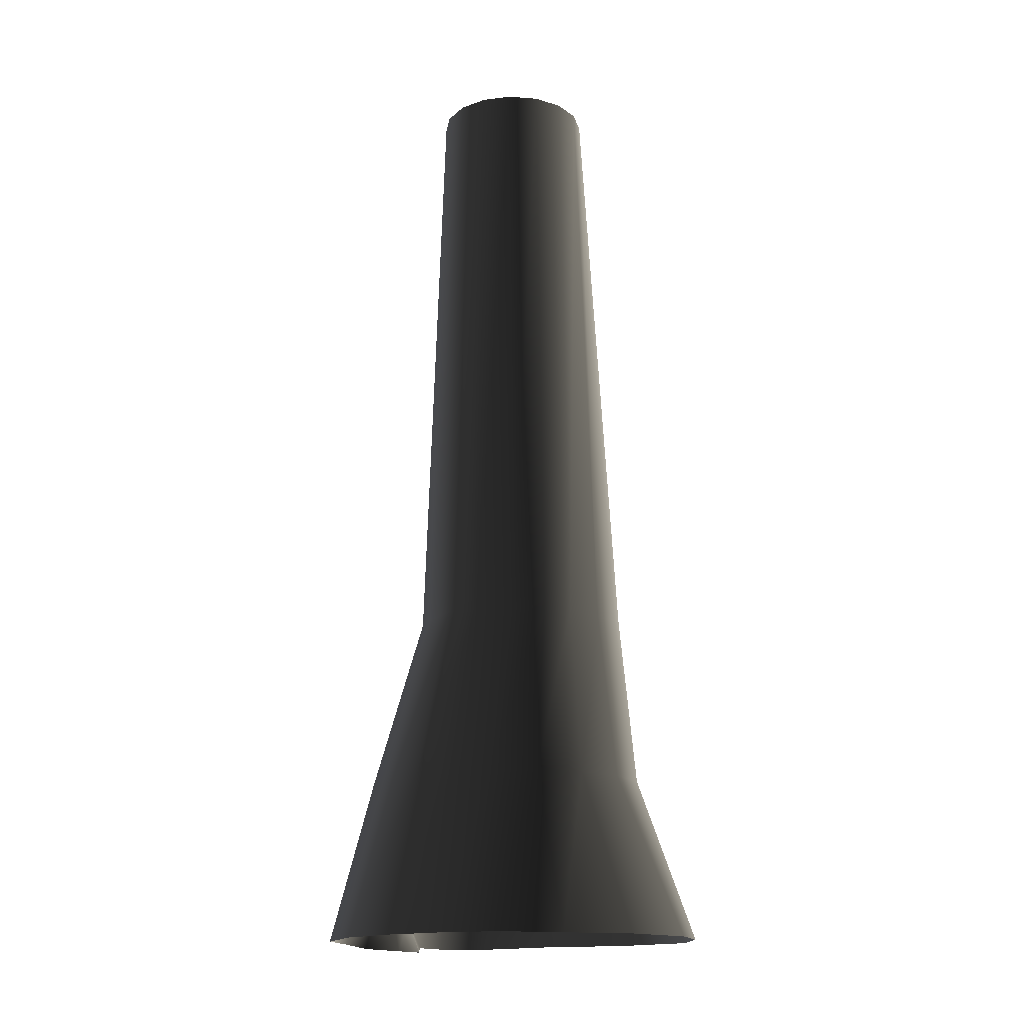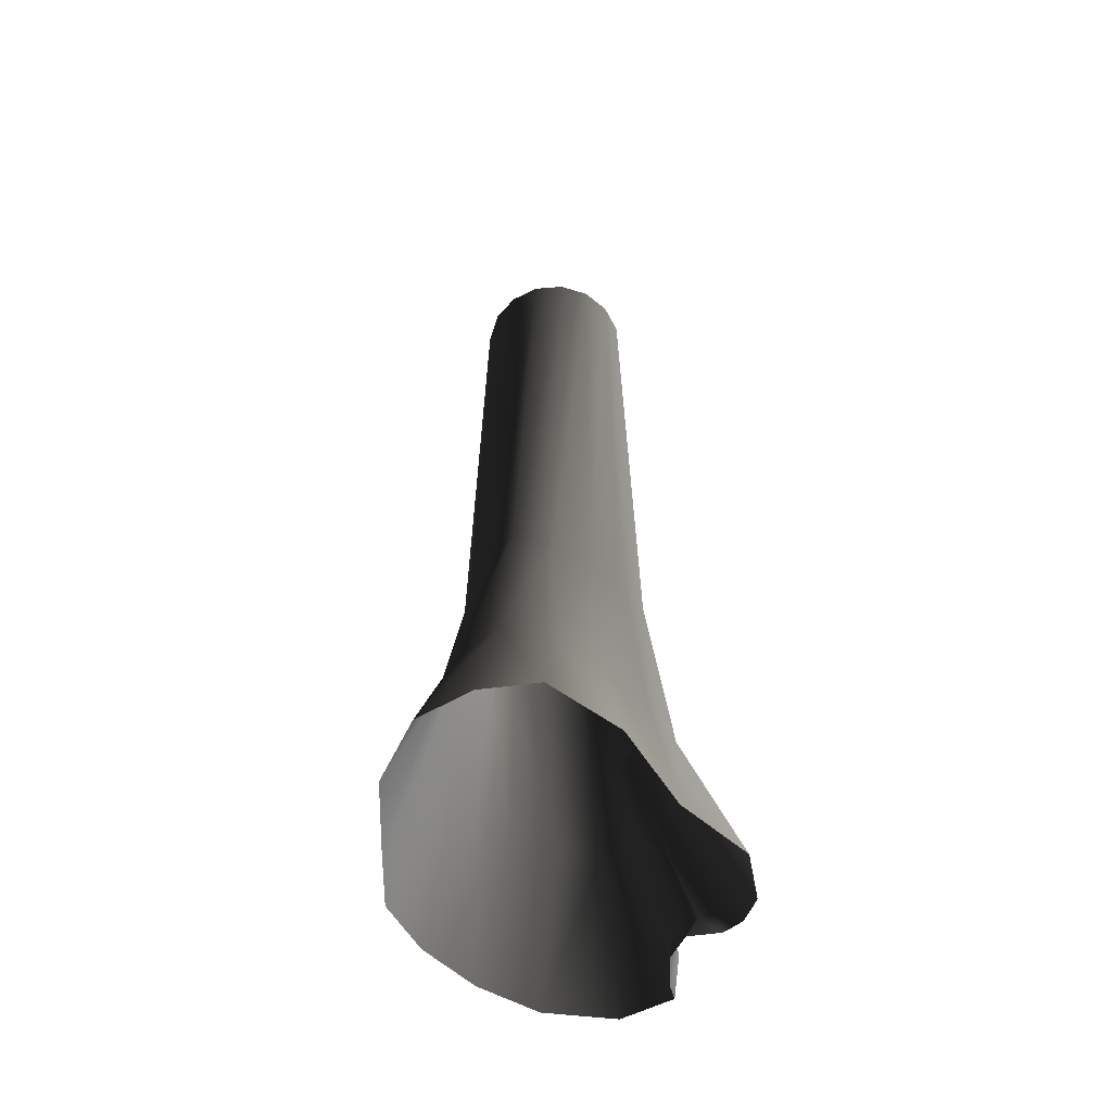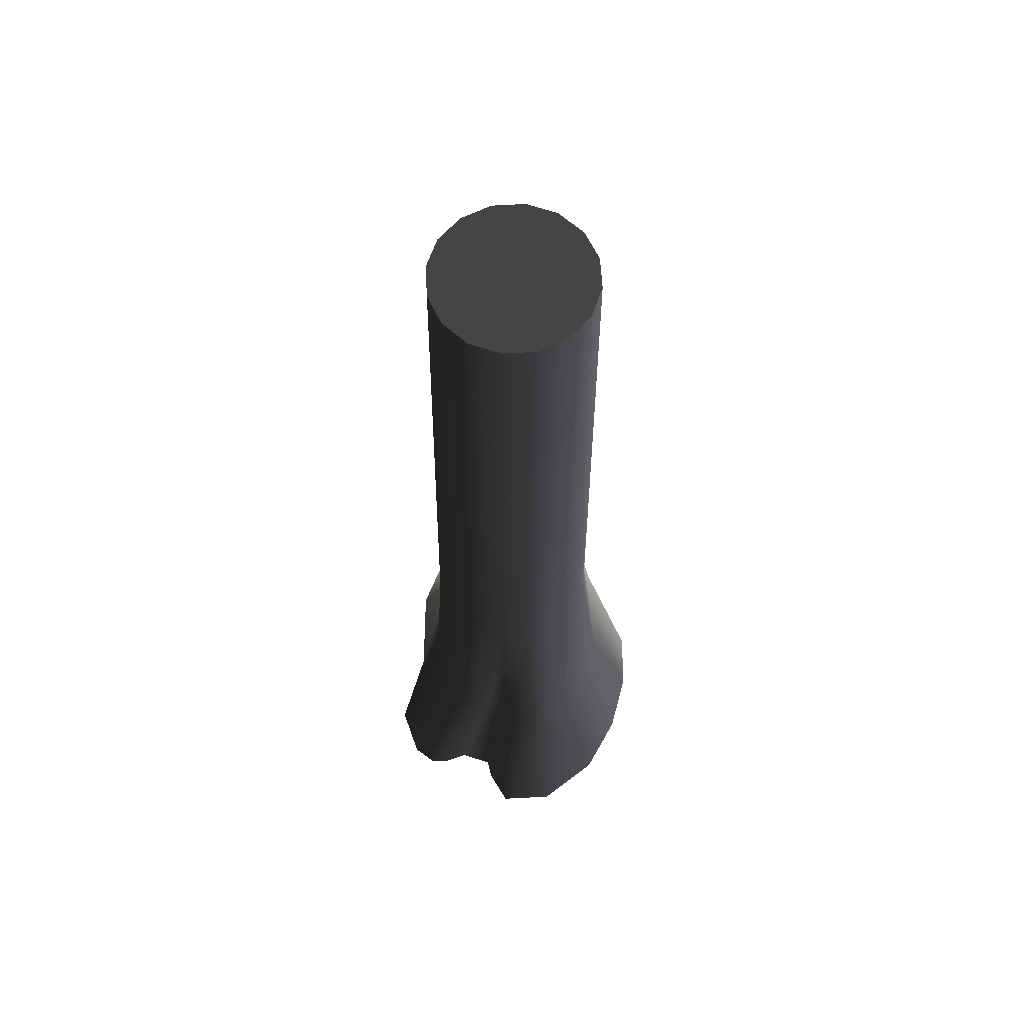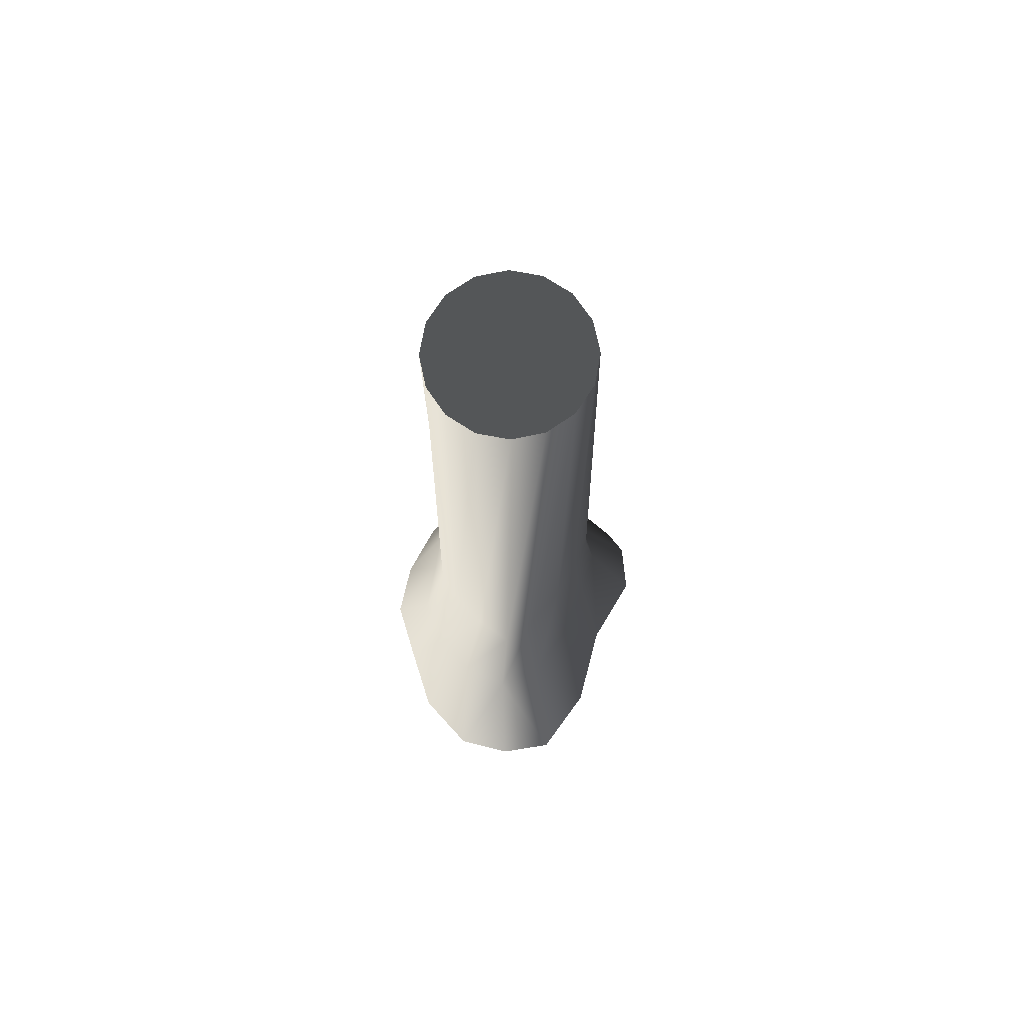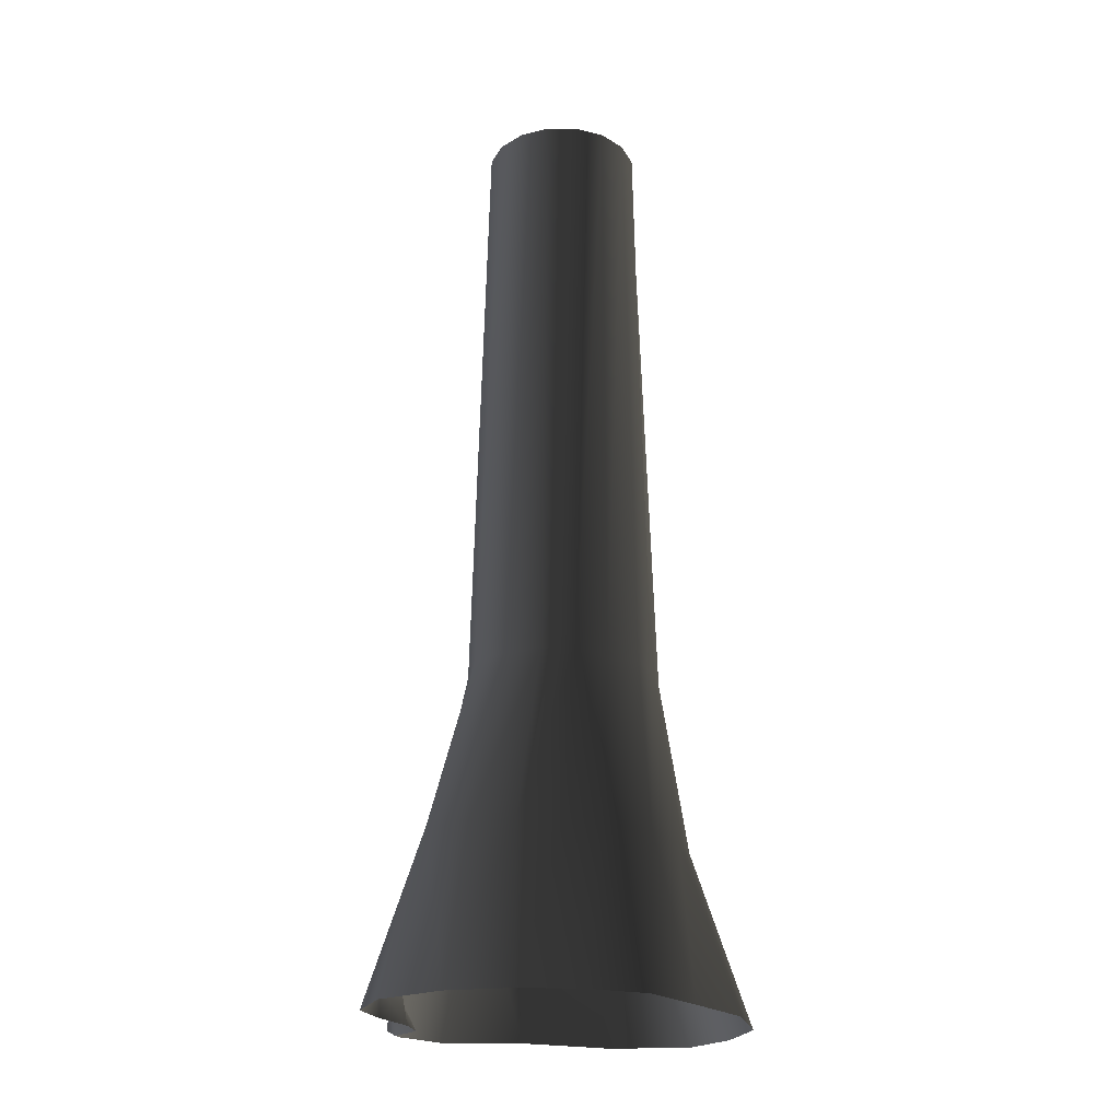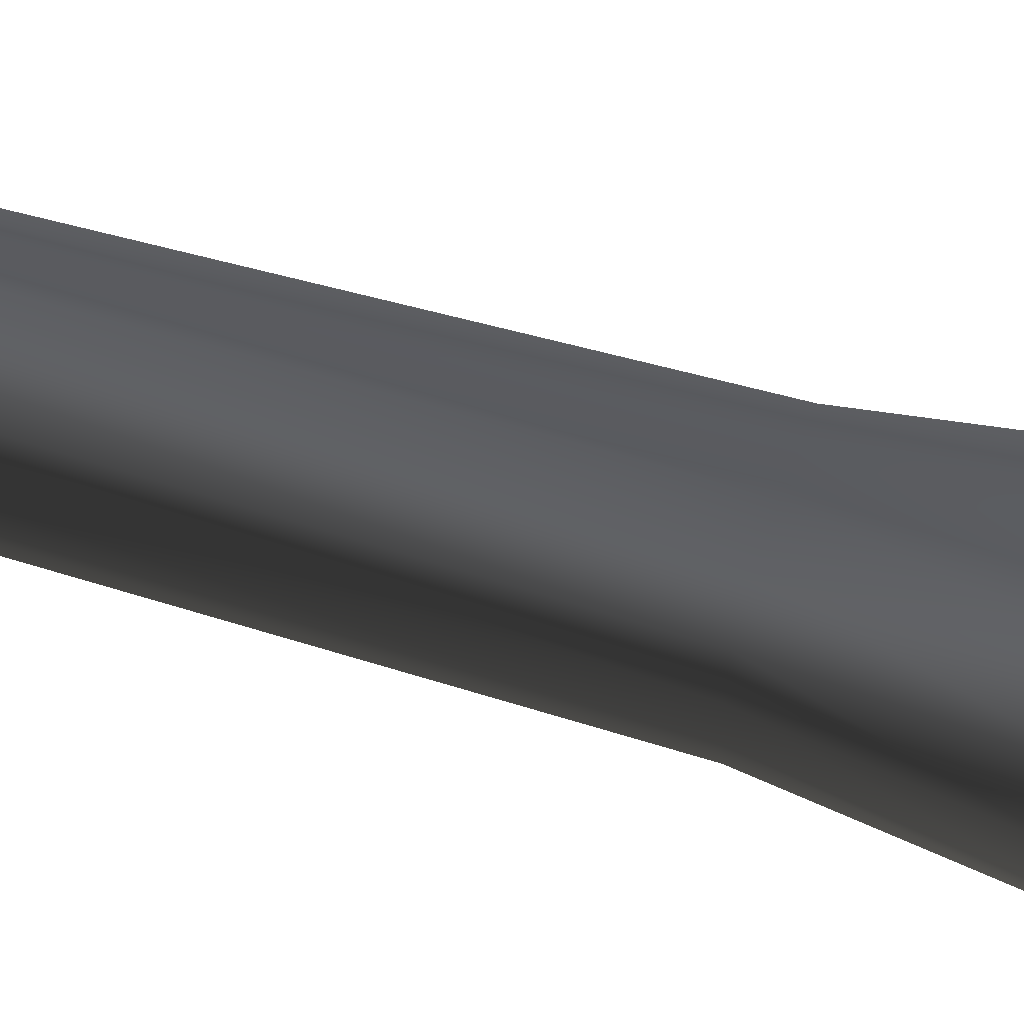
<metadata>
{"format":"obj","ext":"obj","renderer":"f3d","projection":"perspective","resolution":1024,"background":"white","views":[{"elev":-16.7,"azim":47.3,"up":"+Z"},{"elev":-56.9,"azim":151.1,"up":"+Z"},{"elev":64.2,"azim":-59.7,"up":"+Z"},{"elev":73.0,"azim":134.3,"up":"+Z"},{"elev":-23.6,"azim":11.1,"up":"+Z"},{"elev":57.2,"azim":107.5,"up":"+Y"}]}
</metadata>
<code>
v 0.9068 0.2823 11.61
v 1.117 -0.08906 4.169
v 0.981 -0.09059 11.61
v 1.133 0.401 4.169
v 0.6956 0.5985 11.61
v 1.062 0.8694 4.169
v 0.3794 0.8097 11.61
v 0.5804 0.9335 4.169
v 0.006496 0.8839 11.61
v 0.04662 0.9075 4.169
v 1.02 -0.4717 4.169
v 0.9068 -0.4635 11.61
v 0.6863 -0.7226 4.169
v 0.6956 -0.7797 11.61
v 0.3623 -1.071 4.169
v 0.3794 -0.9909 11.61
v -0.02899 -1.196 4.169
v 0.006497 -1.065 11.61
v -0.48 -1.089 4.169
v -0.3664 -0.9909 11.61
v -0.8776 -0.9308 4.169
v -0.6826 -0.7797 11.61
v -1.047 -0.5395 4.169
v -0.8938 -0.4635 11.61
v -1.171 -0.1195 4.169
v -0.968 -0.09059 11.61
v -1.049 0.2203 4.169
v -0.8938 0.2823 11.61
v -0.7846 0.677 4.169
v -0.6826 0.5985 11.61
v -0.3786 0.8112 4.169
v -0.3664 0.8097 11.61
v 0.04662 0.9075 4.169
v 0.006496 0.8839 11.61
v 0.003251 1.068 2.015
v -0.6741 0.822 2.015
v -1.2 0.541 2.015
v -1.411 0.07903 2.015
v -1.555 -0.3627 2.015
v -0.7313 1.201 -1.294e-06
v 0.2286 1.745 -1.166e-06
v -1.69 0.9758 -1.219e-06
v -2.094 0.4937 -1.06e-06
v -2.132 0.1539 0.007099
v -2.013 -0.1828 0.3781
v -1.981 -0.01879 -0.08107
v -1.877 -0.2881 0.3437
v -1.379 -0.4698 2.015
v -1.167 -0.5044 2.818
v -1.278 -0.4401 3.054
v -1.252 -0.716 2.936
v -1.459 -0.8417 2.015
v -1.321 -1.367 2.015
v -0.8003 -1.474 2.015
v -0.2324 -1.535 2.015
v 0.2744 -1.381 2.015
v 0.6665 -1.103 2.015
v 1.187 -0.7634 2.015
v 1.414 -0.2056 2.015
v 1.464 0.3789 2.015
v 1.258 0.9601 2.015
v 0.6792 1.172 2.015
v 0.003251 1.068 2.015
v 2.045 0.007248 -8.996e-07
v 2.096 0.8687 -1.184e-06
v 1.742 1.477 -1.384e-06
v 1.193 1.885 -1.519e-06
v 0.2286 1.745 -1.166e-06
v 1.638 -0.7614 -6.46e-07
v 1.251 -1.463 -1.074e-07
v 0.643 -1.831 1.384e-08
v -0.1164 -2.036 -2.255e-07
v -0.9124 -2.049 -2.213e-07
v -1.715 -1.722 -2.188e-08
v -2.08 -1.167 -2.052e-07
v -1.954 -0.8312 0.3137
v -1.904 -0.9787 -0.05623
v -1.744 -0.6309 0.2835
v -1.327 -0.7122 2.015
v -1.144 -0.63 2.697
v -1.679 -0.6021 -0.08107
v -1.67 -0.2553 -0.08107
v 0.6956 -0.7797 11.61
v 0.981 -0.09059 11.61
v 0.9068 -0.4635 11.61
v 0.006497 -1.065 11.61
v -0.968 -0.09059 11.61
v 0.006496 0.8839 11.61
v 0.6956 0.5985 11.61
v 0.9068 0.2823 11.61
v 0.3794 0.8097 11.61
v -0.6826 0.5985 11.61
v -0.3664 0.8097 11.61
v -0.8938 0.2823 11.61
v -0.6826 -0.7797 11.61
v -0.8938 -0.4635 11.61
v -0.3664 -0.9909 11.61
v 0.3794 -0.9909 11.61
g P_DF_Tree_05_(30)_654_133
f 1 3 2
f 2 4 1
f 5 1 4
f 4 6 5
f 7 5 6
f 6 8 7
f 9 7 8
f 8 10 9
f 11 2 3
f 3 12 11
f 13 11 12
f 12 14 13
f 15 13 14
f 14 16 15
f 17 15 16
f 16 18 17
f 19 17 18
f 18 20 19
f 21 19 20
f 20 22 21
f 23 21 22
f 22 24 23
f 25 23 24
f 24 26 25
f 27 25 26
f 26 28 27
f 29 27 28
f 28 30 29
f 31 29 30
f 30 32 31
f 33 31 32
f 32 34 33
f 31 33 35
f 35 36 31
f 29 31 36
f 36 37 29
f 27 29 37
f 37 38 27
f 25 27 38
f 38 39 25
f 40 36 35
f 37 36 40
f 35 41 40
f 40 42 37
f 38 37 42
f 42 43 38
f 44 39 38
f 38 43 44
f 44 45 39
f 44 46 45
f 45 46 47
f 45 47 48
f 48 39 45
f 39 48 49
f 49 50 39
f 25 39 50
f 23 25 50
f 50 51 23
f 21 23 51
f 21 51 52
f 21 52 53
f 19 21 53
f 53 54 19
f 17 19 54
f 54 55 17
f 15 17 55
f 55 56 15
f 13 15 56
f 56 57 13
f 11 13 57
f 57 58 11
f 2 11 58
f 58 59 2
f 4 2 59
f 59 60 4
f 6 4 60
f 60 61 6
f 8 6 61
f 61 62 8
f 10 8 62
f 62 63 10
f 60 59 64
f 64 65 60
f 61 60 65
f 65 66 61
f 61 66 67
f 67 62 61
f 62 67 68
f 68 63 62
f 69 64 59
f 59 58 69
f 70 69 58
f 58 57 70
f 71 70 57
f 57 56 71
f 72 71 56
f 56 55 72
f 73 72 55
f 55 54 73
f 73 54 53
f 53 74 73
f 75 74 53
f 53 52 75
f 75 52 76
f 77 75 76
f 78 76 52
f 52 79 78
f 80 79 52
f 52 51 80
f 80 51 50
f 50 49 80
f 79 80 49
f 49 48 79
f 47 78 79
f 79 48 47
f 81 78 47
f 76 78 81
f 81 77 76
f 47 82 81
f 47 46 82
f 83 85 84
f 83 84 86
f 84 87 86
f 84 88 87
f 84 89 88
f 84 90 89
f 89 91 88
f 88 92 87
f 88 93 92
f 92 94 87
f 87 95 86
f 87 96 95
f 95 97 86
f 83 86 98

</code>
